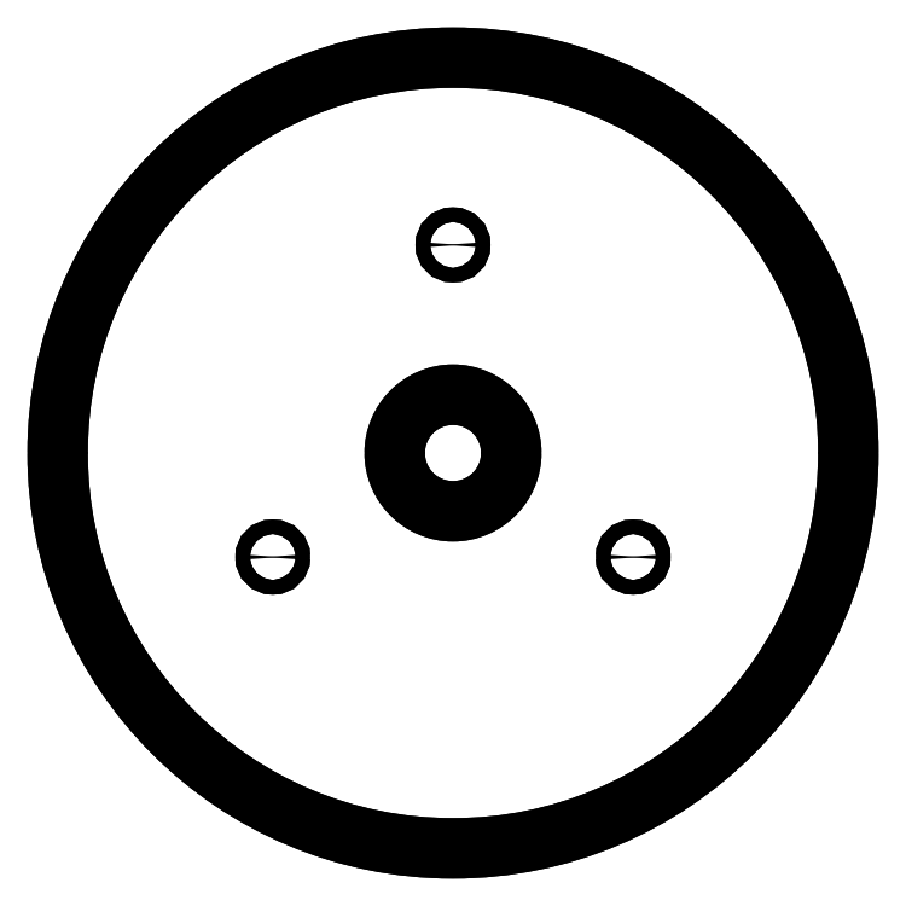
<metadata>
{"format":"dxf","ext":"dxf","renderer":"ezdxf+matplotlib","layout":"modelspace","background":"white","min_lineweight":24,"dpi":150}
</metadata>
<code>
0
SECTION
2
ENTITIES
0
CIRCLE
8
0
10
43.3
20
-25
30
0
40
1.75
210
0
220
0
230
-1
0
CIRCLE
8
0
10
8.882e-15
20
50
30
0
40
1.75
210
0
220
0
230
-1
0
CIRCLE
8
0
10
0
20
0
30
0
40
14
210
0
220
0
230
-1
0
CIRCLE
8
0
10
-43.3
20
-25
30
0
40
1.75
210
0
220
0
230
-1
0
CIRCLE
8
0
10
0
20
0
30
0
40
95
210
0
220
0
230
-1
0
CIRCLE
8
0
10
43.3
20
-25
30
0
40
1.75
210
0
220
-0
230
1
0
CIRCLE
8
0
10
-8.882e-15
20
-3.109e-14
30
0
40
14
210
0
220
-0
230
1
0
CIRCLE
8
0
10
-8.882e-15
20
50
30
0
40
1.75
210
0
220
-0
230
1
0
CIRCLE
8
0
10
-43.3
20
-25
30
0
40
1.75
210
0
220
-0
230
1
0
CIRCLE
8
0
10
-8.882e-15
20
-3.109e-14
30
0
40
95
210
0
220
-0
230
1
0
ENDSEC
0
EOF

</code>
